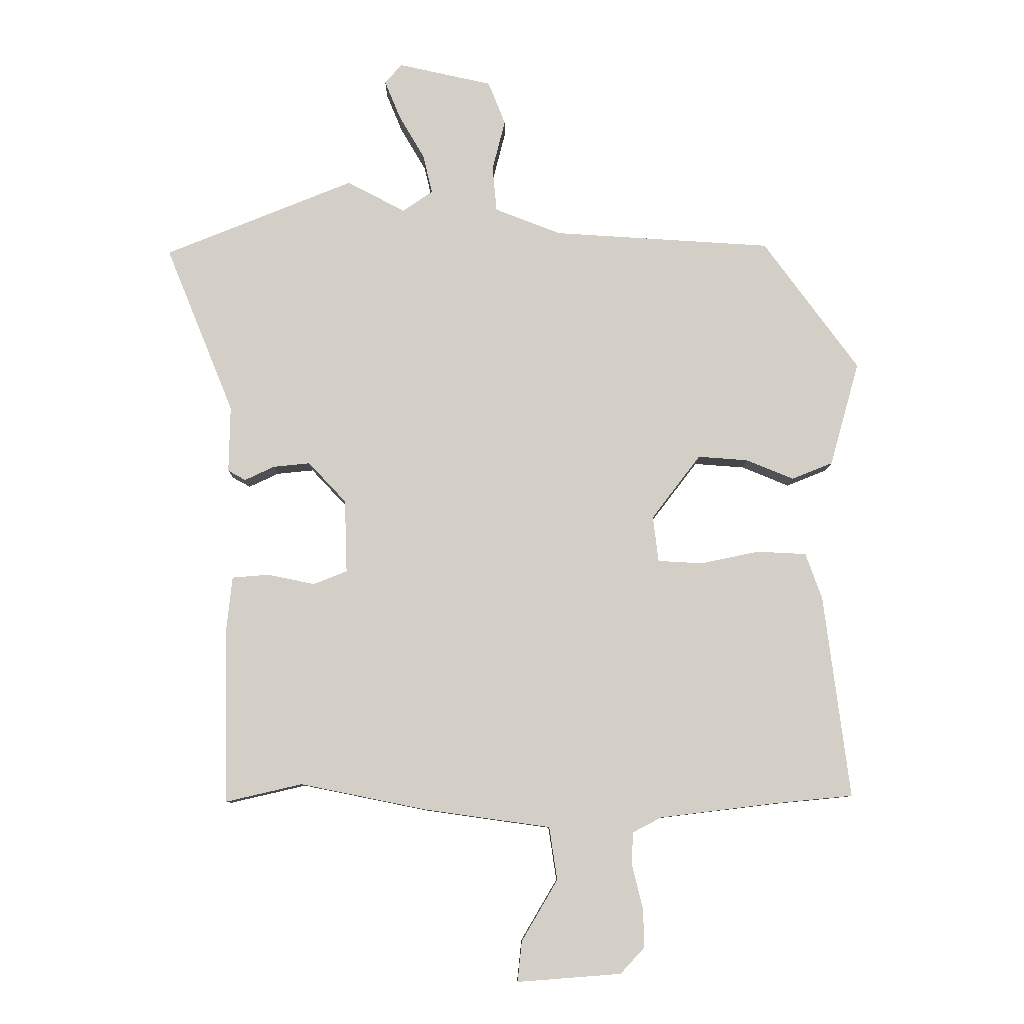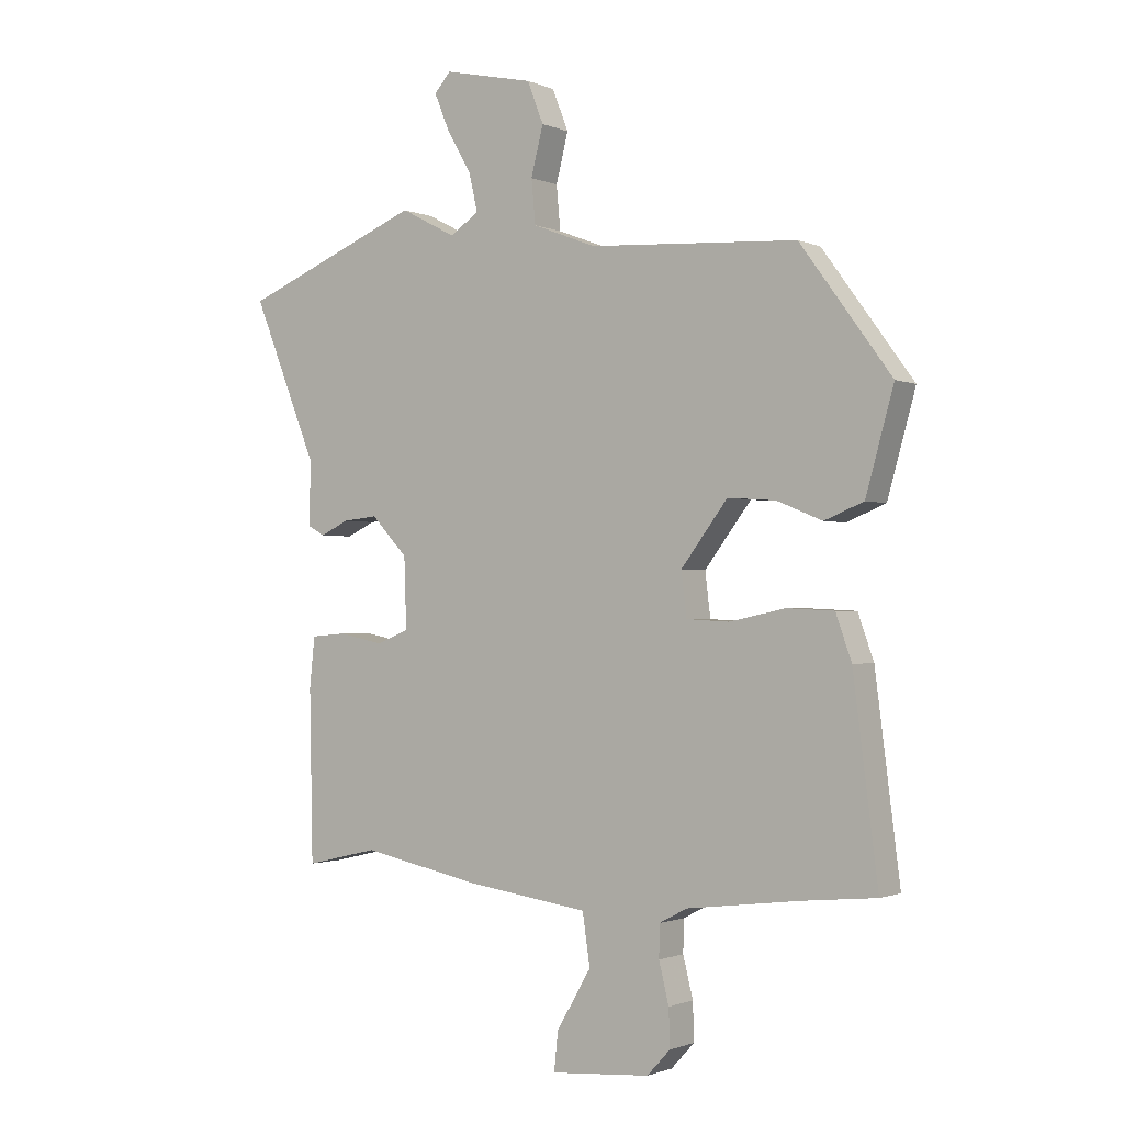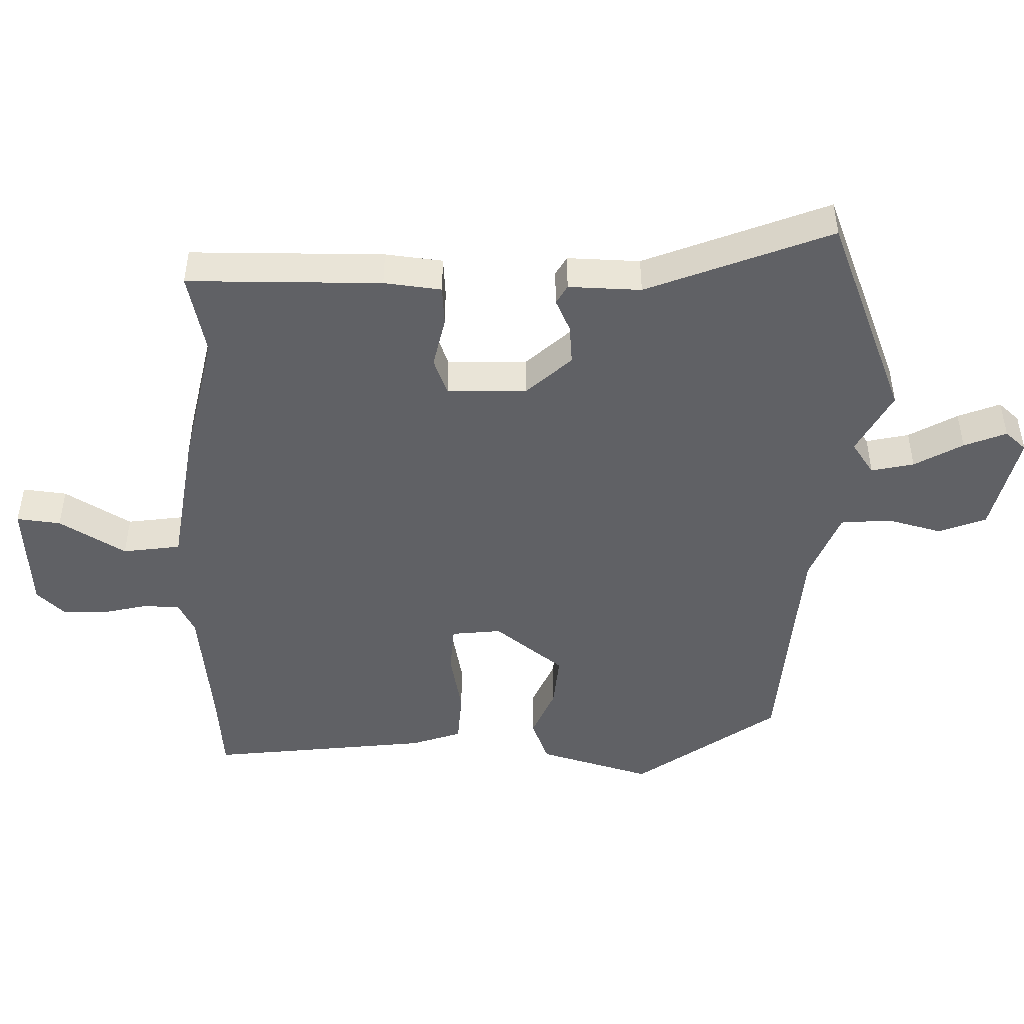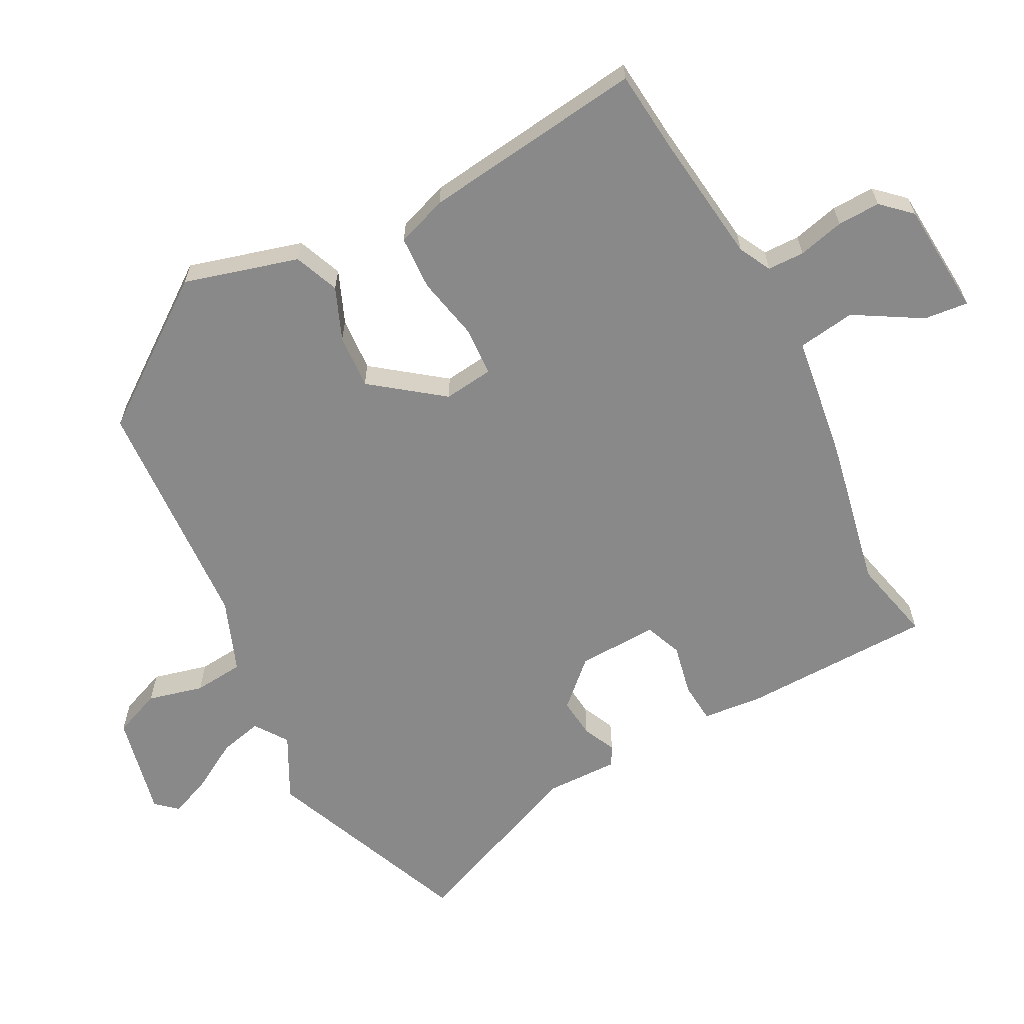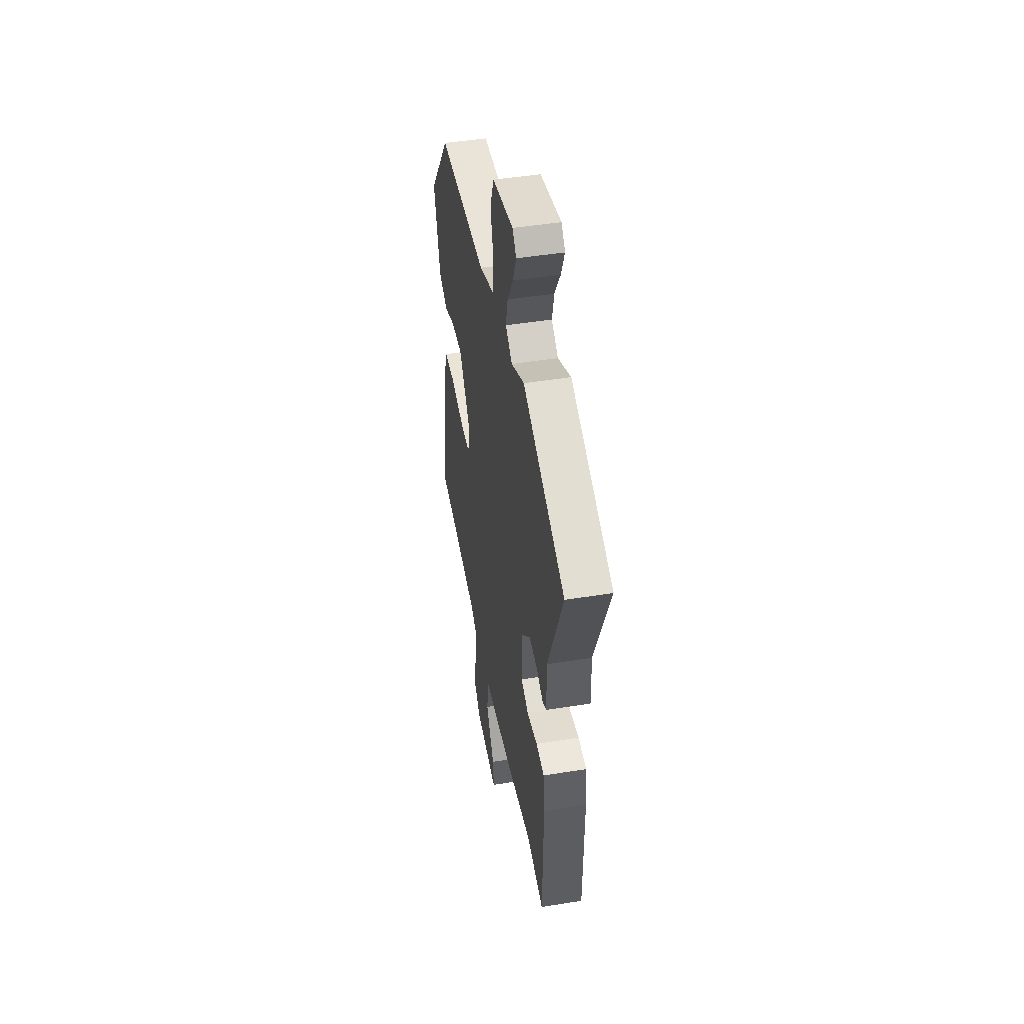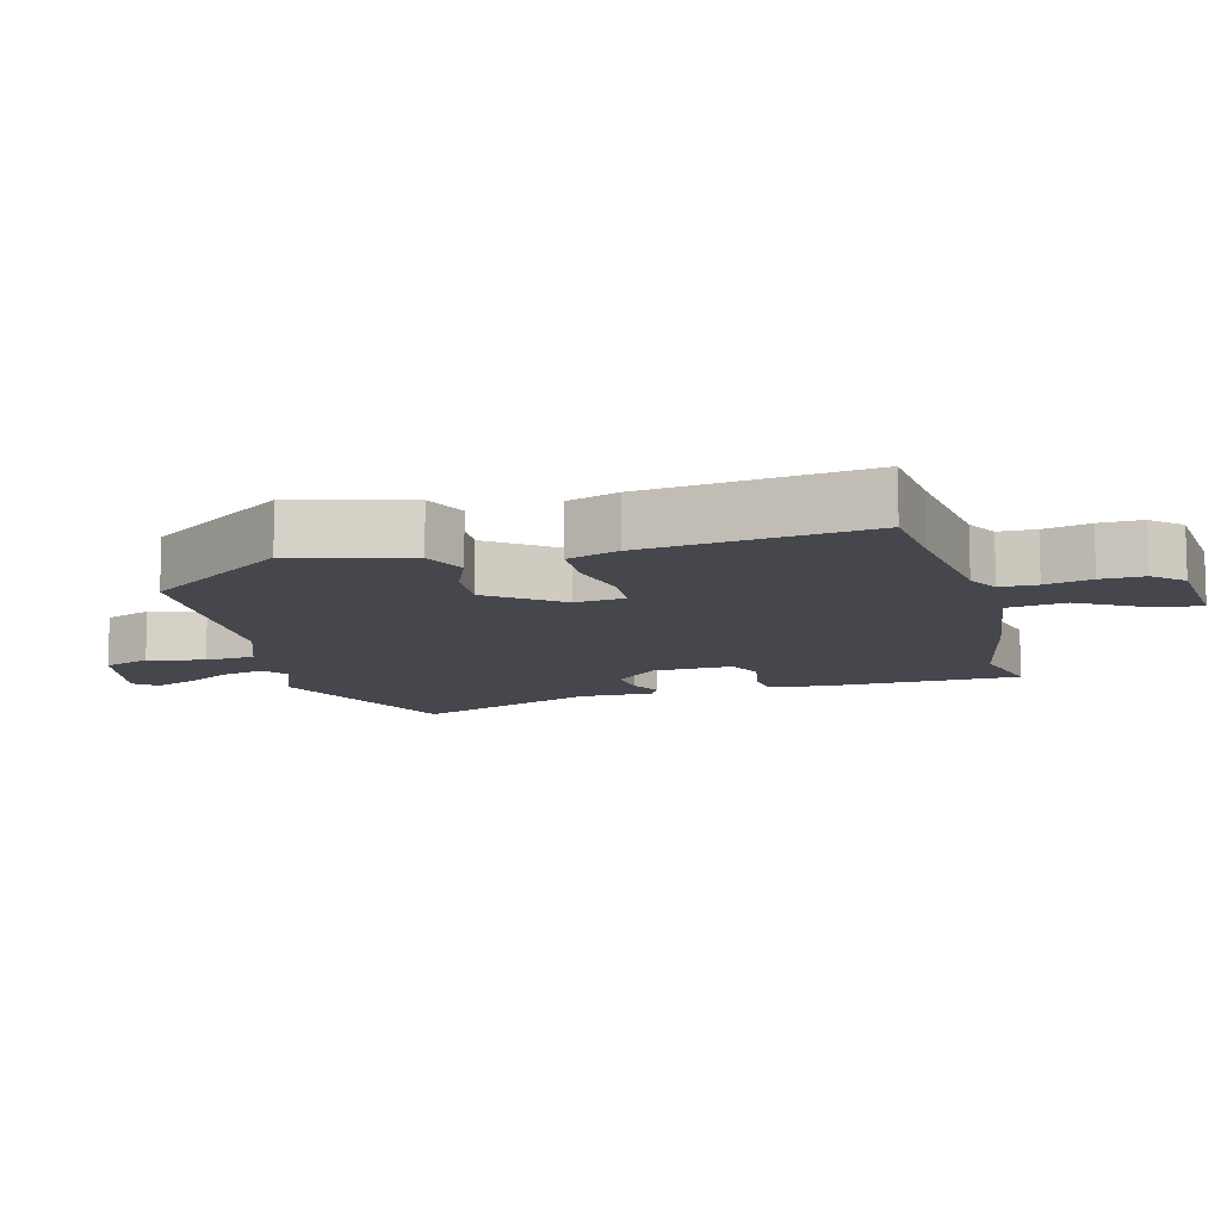
<metadata>
{"format":"obj","ext":"obj","renderer":"f3d","projection":"perspective","resolution":1024,"background":"white","views":[{"elev":-8.9,"azim":-0.3,"up":"+Z"},{"elev":-1.3,"azim":34.1,"up":"+Z"},{"elev":-47.1,"azim":-91.9,"up":"+Y"},{"elev":-63.1,"azim":117.7,"up":"+Y"},{"elev":46.7,"azim":-100.4,"up":"+Z"},{"elev":-10.9,"azim":105.0,"up":"+Y"}]}
</metadata>
<code>
v 0.506 0.07 -0.499
v 0.382 0.07 -0.511
v 0.187 0.07 -0.535
v 0.139 0.07 -0.56
v 0.138 0.07 -0.615
v 0.155 0.07 -0.684
v 0.157 0.07 -0.748
v 0.117 0.07 -0.791
v -0.053 0.07 -0.804
v -0.046 0.07 -0.738
v 0.013 0.07 -0.638
v 0 0.07 -0.551
v -0.207 0.07 -0.522
v -0.414 0.07 -0.48
v -0.539 0.07 -0.509
v -0.545 0.07 -0.218
v -0.536 0.07 -0.132
v -0.475 0.07 -0.127
v -0.398 0.07 -0.143
v -0.343 0.07 -0.121
v -0.347 0.07 -0.001
v -0.409 0.07 0.065
v -0.469 0.07 0.059
v -0.518 0.07 0.036
v -0.547 0.07 0.052
v -0.545 0.07 0.161
v -0.657 0.07 0.436
v -0.347 0.07 0.562
v -0.251 0.07 0.512
v -0.202 0.07 0.546
v -0.217 0.07 0.61
v -0.259 0.07 0.682
v -0.285 0.07 0.745
v -0.257 0.07 0.777
v -0.103 0.07 0.743
v -0.075 0.07 0.672
v -0.096 0.07 0.589
v -0.089 0.07 0.514
v 0.02 0.07 0.472
v 0.377 0.07 0.45
v 0.533 0.07 0.237
v 0.485 0.07 0.066
v 0.418 0.07 0.039
v 0.34 0.07 0.071
v 0.258 0.07 0.077
v 0.178 0.07 -0.028
v 0.187 0.07 -0.103
v 0.26 0.07 -0.107
v 0.356 0.07 -0.087
v 0.437 0.07 -0.091
v 0.464 0.07 -0.167
v 0.506 0 -0.499
v 0.382 0 -0.511
v 0.187 0 -0.535
v 0.139 0 -0.56
v 0.138 0 -0.615
v 0.155 0 -0.684
v 0.157 0 -0.748
v 0.117 0 -0.791
v -0.053 0 -0.804
v -0.046 0 -0.738
v 0.013 0 -0.638
v 0 0 -0.551
v -0.207 0 -0.522
v -0.414 0 -0.48
v -0.539 0 -0.509
v -0.545 0 -0.218
v -0.536 0 -0.132
v -0.475 0 -0.127
v -0.398 0 -0.143
v -0.343 0 -0.121
v -0.347 0 -0.001
v -0.409 0 0.065
v -0.469 0 0.059
v -0.518 0 0.036
v -0.547 0 0.052
v -0.545 0 0.161
v -0.657 0 0.436
v -0.347 0 0.562
v -0.251 0 0.512
v -0.202 0 0.546
v -0.217 0 0.61
v -0.259 0 0.682
v -0.285 0 0.745
v -0.257 0 0.777
v -0.103 0 0.743
v -0.075 0 0.672
v -0.096 0 0.589
v -0.089 0 0.514
v 0.02 0 0.472
v 0.377 0 0.45
v 0.533 0 0.237
v 0.485 0 0.066
v 0.418 0 0.039
v 0.34 0 0.071
v 0.258 0 0.077
v 0.178 0 -0.028
v 0.187 0 -0.103
v 0.26 0 -0.107
v 0.356 0 -0.087
v 0.437 0 -0.091
v 0.464 0 -0.167
f 48 49 50 51
f 47 48 51 1
f 41 42 43 44
f 39 40 41 44
f 38 39 44 45
f 34 35 36 37
f 34 37 38
f 31 32 33 34
f 31 34 38
f 30 31 38 45
f 26 27 28 29
f 23 24 25 26
f 22 23 26 29
f 21 22 29 30
f 16 17 18 19
f 14 15 16 19
f 12 13 14 19
f 12 19 20
f 8 9 10 11
f 8 11 12
f 5 6 7 8
f 4 5 8 12
f 3 4 12 20
f 47 1 2
f 47 2 3 20
f 21 30 45 46
f 20 21 46 47
f 102 101 100 99
f 52 102 99 98
f 95 94 93 92
f 95 92 91 90
f 96 95 90 89
f 88 87 86 85
f 89 88 85
f 85 84 83 82
f 89 85 82
f 96 89 82 81
f 80 79 78 77
f 77 76 75 74
f 80 77 74 73
f 81 80 73 72
f 70 69 68 67
f 70 67 66 65
f 70 65 64 63
f 71 70 63
f 62 61 60 59
f 63 62 59
f 59 58 57 56
f 63 59 56 55
f 71 63 55 54
f 53 52 98
f 71 54 53 98
f 97 96 81 72
f 98 97 72 71
f 1 52 53 2
f 2 53 54 3
f 3 54 55 4
f 4 55 56 5
f 5 56 57 6
f 6 57 58 7
f 7 58 59 8
f 8 59 60 9
f 9 60 61 10
f 10 61 62 11
f 11 62 63 12
f 12 63 64 13
f 13 64 65 14
f 14 65 66 15
f 15 66 67 16
f 16 67 68 17
f 17 68 69 18
f 18 69 70 19
f 19 70 71 20
f 20 71 72 21
f 21 72 73 22
f 22 73 74 23
f 23 74 75 24
f 24 75 76 25
f 25 76 77 26
f 26 77 78 27
f 27 78 79 28
f 28 79 80 29
f 29 80 81 30
f 30 81 82 31
f 31 82 83 32
f 32 83 84 33
f 33 84 85 34
f 34 85 86 35
f 35 86 87 36
f 36 87 88 37
f 37 88 89 38
f 38 89 90 39
f 39 90 91 40
f 40 91 92 41
f 41 92 93 42
f 42 93 94 43
f 43 94 95 44
f 44 95 96 45
f 45 96 97 46
f 46 97 98 47
f 47 98 99 48
f 48 99 100 49
f 49 100 101 50
f 50 101 102 51
f 51 102 52 1

</code>
